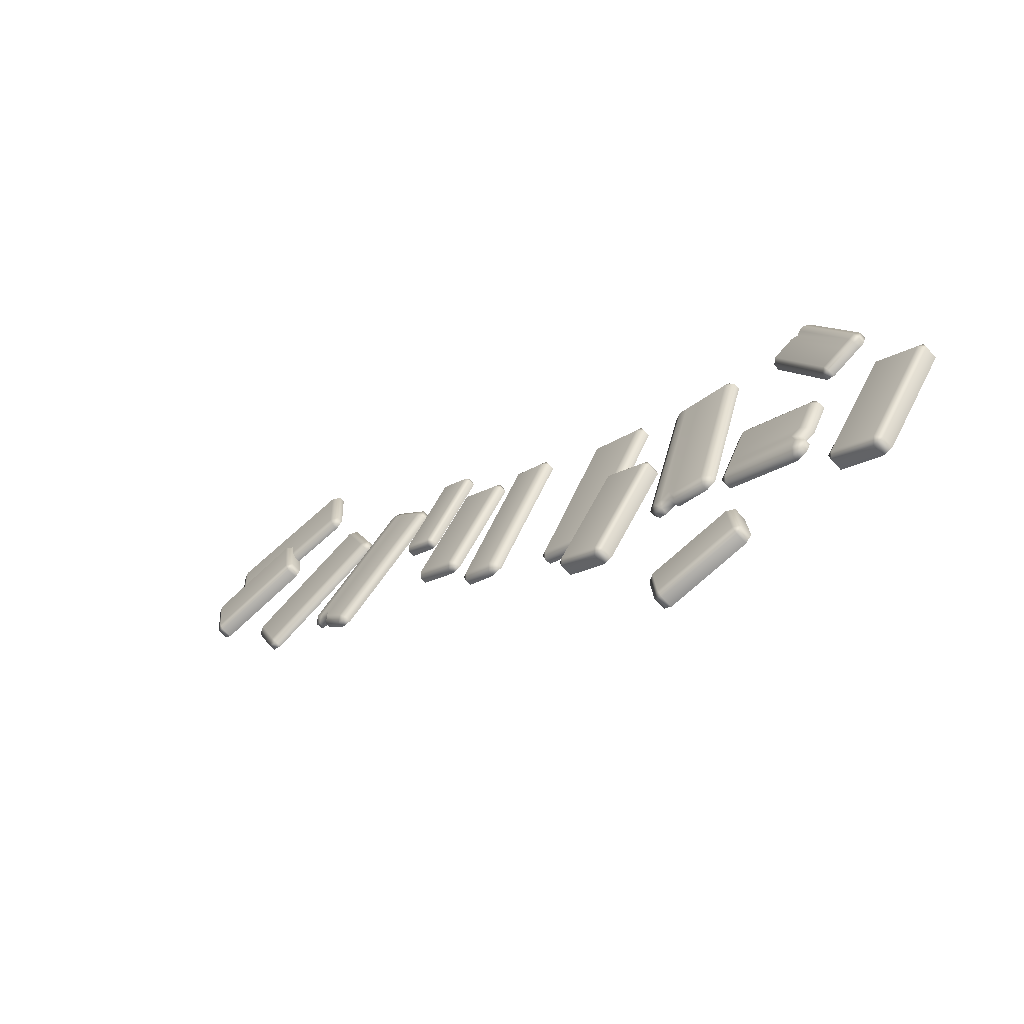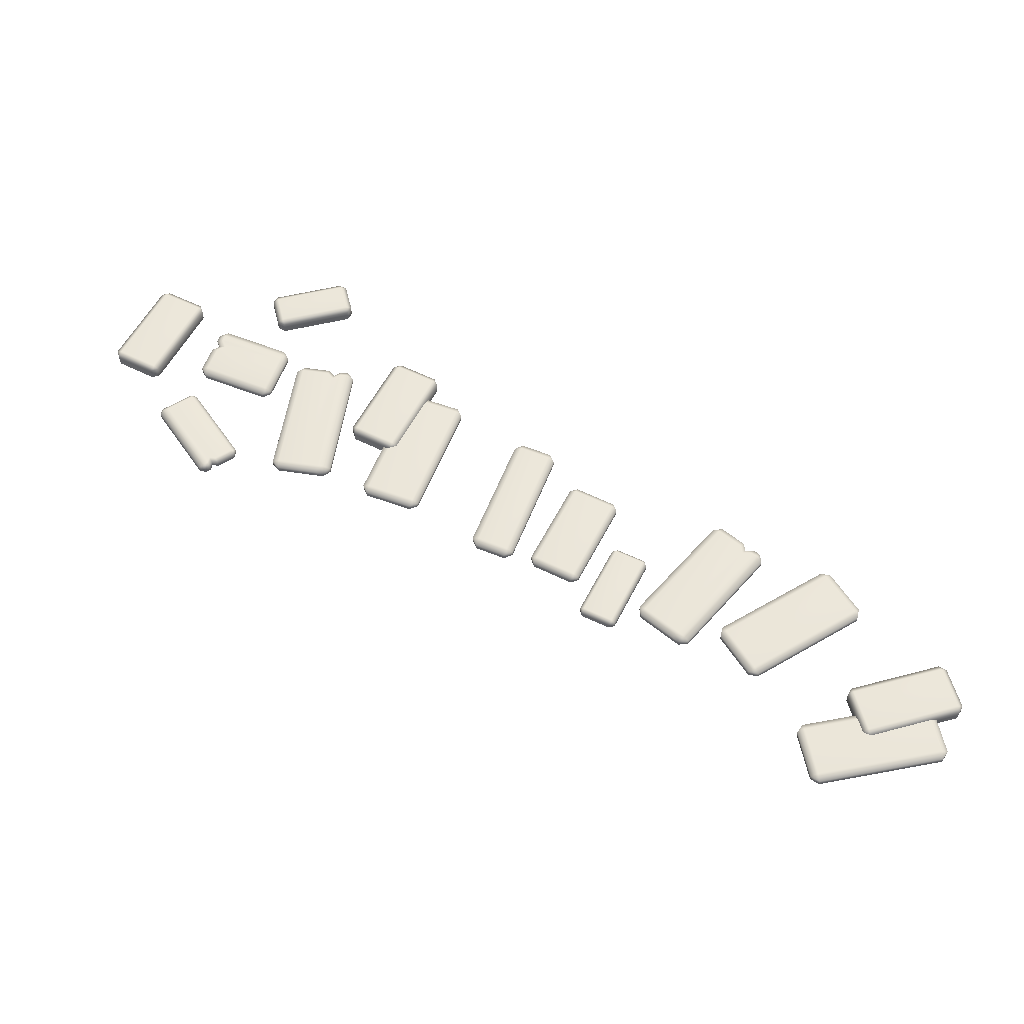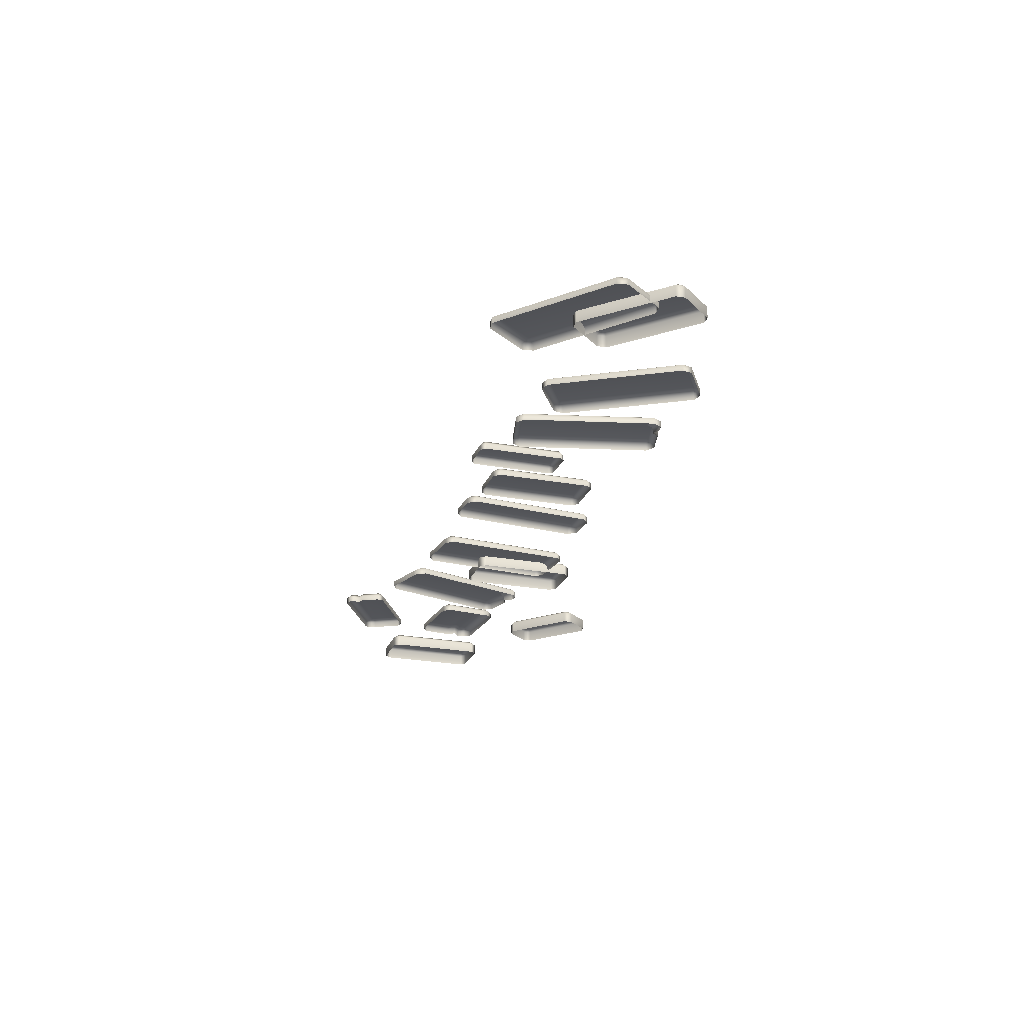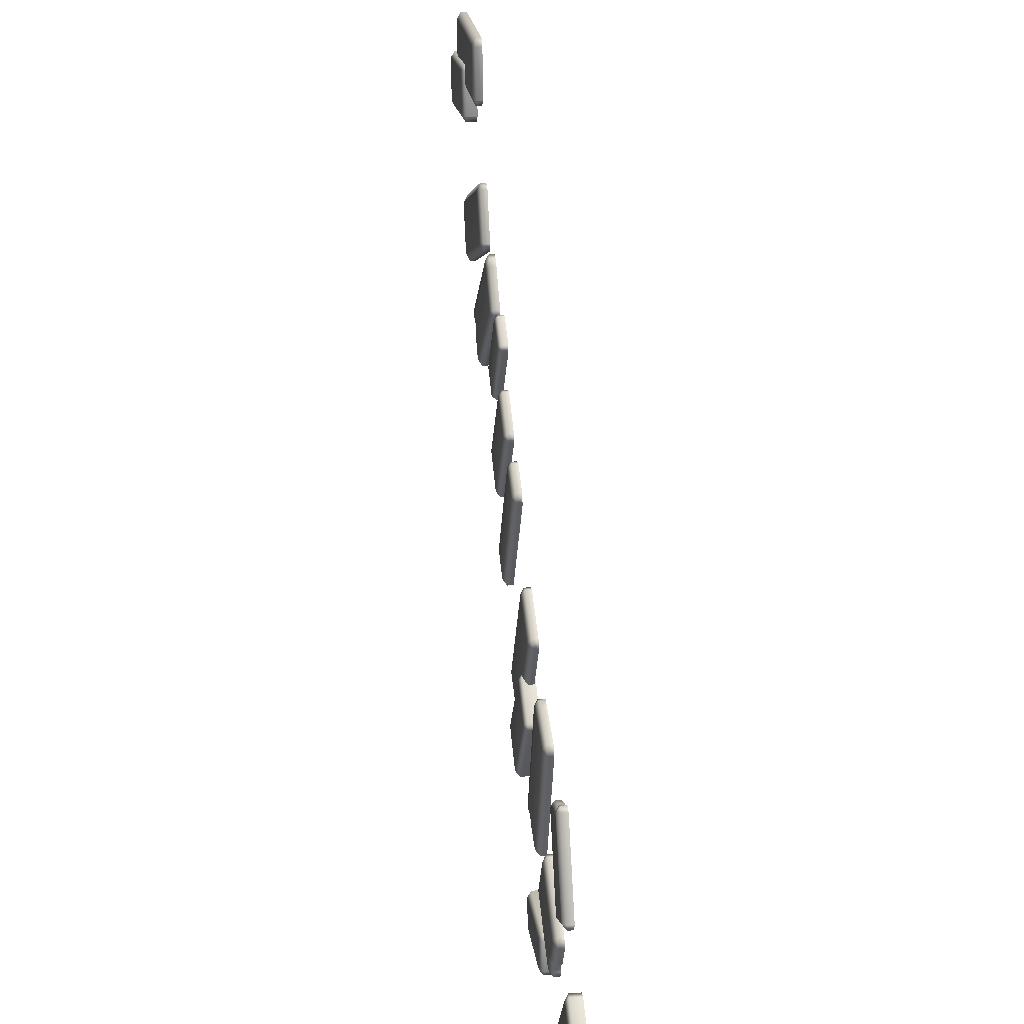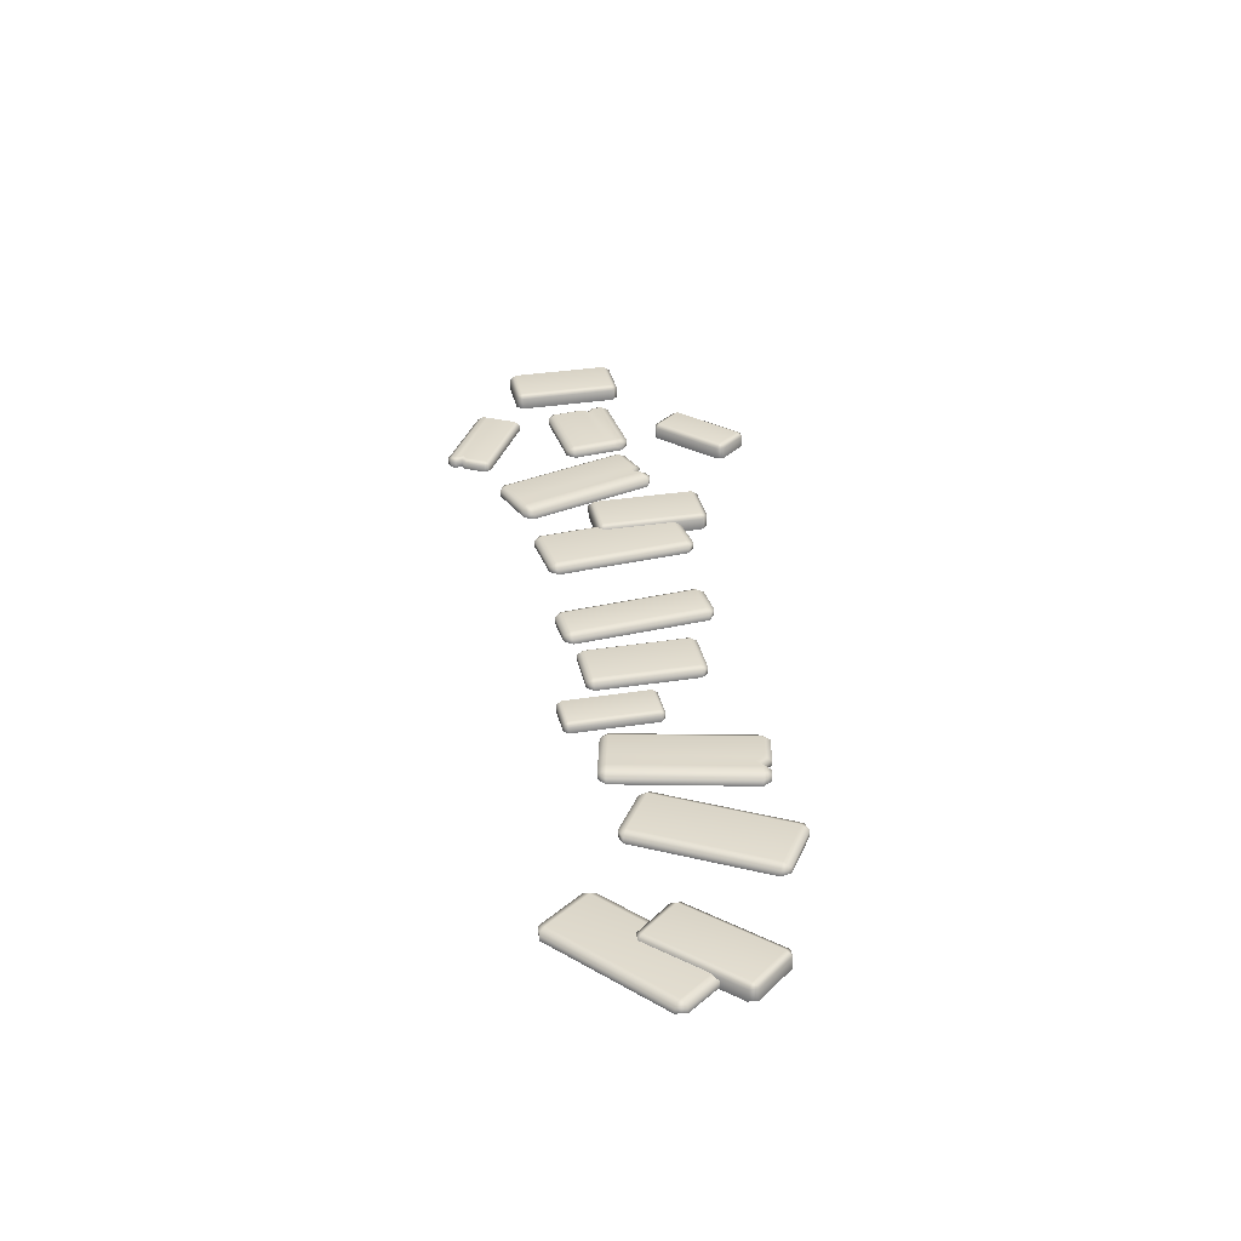
<metadata>
{"format":"obj","ext":"obj","renderer":"f3d","projection":"perspective","resolution":1024,"background":"white","views":[{"elev":-63.4,"azim":-137.7,"up":"+Z"},{"elev":55.3,"azim":-8.5,"up":"+Y"},{"elev":-22.2,"azim":36.8,"up":"+Y"},{"elev":25.5,"azim":-97.2,"up":"+Z"},{"elev":31.9,"azim":42.3,"up":"+Y"}]}
</metadata>
<code>
g default
v 896 92.11 523.9
v 911 92.11 535.8
v 909.5 100.3 522.3
v 1116 100.3 495.8
v 1117 92.11 509.3
v 1129 92.11 494.2
v 886.1 92.11 429.7
v 899.6 100.3 428.2
v 898 92.11 414.6
v 1104 92.11 388.1
v 1106 100.3 401.6
v 1119 92.11 400.1
v 911 68.14 535.8
v 1117 68.14 509.3
v 1129 68.14 494.2
v 1119 68.14 400.1
v 1104 68.14 388.1
v 898 68.14 414.6
v 886.1 68.14 429.7
v 896 68.14 523.9
v 760.5 84.2 608.9
v 776.9 84.2 623.8
v 776.1 92.36 608.1
v 1053 92.36 594.7
v 1054 84.2 610.4
v 1069 84.2 594
v 756.2 84.2 499.9
v 771.9 92.36 499.2
v 771.2 84.2 483.5
v 1048 84.2 470.1
v 1049 92.36 485.8
v 1065 84.2 485
v 776.9 71.48 623.8
v 1054 71.48 610.4
v 1069 71.48 594
v 1065 71.48 485
v 1048 71.48 470.1
v 771.2 71.48 483.5
v 756.2 71.48 499.9
v 760.5 71.48 608.9
v 683.4 84.2 334.1
v 704 84.2 342.3
v 697.8 92.36 327.9
v 952.9 92.36 218.8
v 959 84.2 233.2
v 967.3 84.2 212.6
v 641.4 84.2 233.4
v 655.9 92.36 227.2
v 649.7 84.2 212.8
v 904.8 84.2 103.7
v 910.9 92.36 118.1
v 925.4 84.2 111.9
v 704 71.48 342.3
v 959 71.48 233.2
v 967.3 71.48 212.6
v 925.4 71.48 111.9
v 904.8 71.48 103.7
v 649.7 71.48 212.8
v 641.4 71.48 233.4
v 683.4 71.48 334.1
v 544.1 84.2 234.6
v 566.2 84.2 236.1
v 555.9 92.36 224.3
v 765 92.36 41.89
v 775.3 84.2 53.71
v 776.8 84.2 31.57
v 473.2 84.2 151.7
v 485 92.36 141.4
v 474.7 84.2 129.6
v 683.8 84.2 -52.79
v 694.1 92.36 -40.96
v 705.9 84.2 -51.28
v 566.2 71.48 236.1
v 775.3 71.48 53.71
v 776.8 71.48 31.57
v 705.9 71.48 -51.28
v 683.8 71.48 -52.79
v 474.7 71.48 129.6
v 473.2 71.48 151.7
v 544.1 71.48 234.6
v 533.3 71.48 222
v 533.3 84.2 222
v 545.2 92.36 211.7
v 754.2 92.36 29.32
v 766 84.2 19
v 766 71.48 19
v 745.9 71.48 16.17
v 745.9 84.2 16.17
v 734.1 92.36 26.48
v 536 92.36 201
v 524.2 84.2 211.4
v 524.2 71.48 211.4
v 746.7 71.48 -3.633
v 746.7 84.2 -3.633
v 734.8 92.36 6.684
v 525.8 92.36 189.1
v 514 84.2 199.4
v 514 71.48 199.4
v 397.1 84.2 167.3
v 410.7 84.2 164.9
v 402.7 92.36 159.3
v 501.7 92.36 17.88
v 509.7 84.2 23.48
v 507.3 84.2 9.878
v 341.9 84.2 127.9
v 347.5 92.36 119.9
v 339.5 84.2 114.3
v 438.5 84.2 -27.17
v 446.5 92.36 -21.56
v 452.1 84.2 -29.57
v 410.7 71.48 164.9
v 509.7 71.48 23.48
v 507.3 71.48 9.878
v 452.1 71.48 -29.57
v 438.5 71.48 -27.17
v 339.5 71.48 114.3
v 341.9 71.48 127.9
v 397.1 71.48 167.3
v 330.1 84.2 33.82
v 349.1 84.2 30.75
v 338 92.36 22.78
v 457.5 92.36 -147.5
v 468.5 84.2 -139.5
v 465.4 84.2 -158.5
v 253.9 84.2 -22.34
v 261.8 92.36 -33.38
v 250.8 84.2 -41.36
v 370.2 84.2 -211.6
v 381.3 92.36 -203.6
v 389.3 84.2 -214.7
v 349.1 71.48 30.75
v 468.5 71.48 -139.5
v 465.4 71.48 -158.5
v 389.3 71.48 -214.7
v 370.2 71.48 -211.6
v 250.8 71.48 -41.36
v 253.9 71.48 -22.34
v 330.1 71.48 33.82
v 188.1 84.2 -55.15
v 209.5 84.2 -61.13
v 195.8 92.36 -68.83
v 331.9 92.36 -310.6
v 345.6 84.2 -302.9
v 339.6 84.2 -324.3
v 129.2 84.2 -92.32
v 136.8 92.36 -106
v 123.2 84.2 -113.7
v 259.3 84.2 -355.5
v 273 92.36 -347.8
v 280.7 84.2 -361.4
v 209.5 71.48 -61.13
v 345.6 71.48 -302.9
v 339.6 71.48 -324.3
v 280.7 71.48 -361.4
v 259.3 71.48 -355.5
v 123.2 71.48 -113.7
v 129.2 71.48 -92.32
v 188.1 71.48 -55.15
v -13.05 84.2 -225.6
v 8.327 84.2 -231.6
v -5.35 92.36 -239.3
v 130.8 92.36 -481
v 144.4 84.2 -473.3
v 138.5 84.2 -494.7
v -107.6 84.2 -280
v -99.85 92.36 -293.7
v -113.5 84.2 -301.4
v 22.58 84.2 -543.1
v 36.25 92.36 -535.4
v 43.95 84.2 -549.1
v 8.327 71.48 -231.6
v 144.4 71.48 -473.3
v 138.5 71.48 -494.7
v 43.95 71.48 -549.1
v 22.58 71.48 -543.1
v -113.5 71.48 -301.4
v -107.6 71.48 -280
v -13.05 71.48 -225.6
v -41.35 92.11 -397.1
v -22.33 92.11 -400.1
v -33.38 100.3 -408.1
v 86.05 100.3 -578.3
v 97.09 92.11 -570.4
v 94.03 92.11 -589.4
v -117.5 92.11 -453.2
v -109.6 100.3 -464.3
v -120.6 92.11 -472.2
v -1.182 92.11 -642.5
v 9.861 100.3 -634.5
v 17.84 92.11 -645.5
v -22.33 68.14 -400.1
v 97.09 68.14 -570.4
v 94.03 68.14 -589.4
v 17.84 68.14 -645.5
v -1.182 68.14 -642.5
v -120.6 68.14 -472.2
v -117.5 68.14 -453.2
v -41.35 68.14 -397.1
v -207 84.2 -351.8
v -187.4 84.2 -362.2
v -202.4 92.36 -366.8
v -120.6 92.36 -631.9
v -105.6 84.2 -627.3
v -116 84.2 -646.9
v -310.9 84.2 -384.9
v -306.3 92.36 -399.9
v -321.3 84.2 -404.5
v -239.5 84.2 -669.6
v -224.5 92.36 -665
v -219.9 84.2 -680
v -187.4 71.48 -362.2
v -105.6 71.48 -627.3
v -116 71.48 -646.9
v -219.9 71.48 -680
v -239.5 71.48 -669.6
v -321.3 71.48 -404.5
v -310.9 71.48 -384.9
v -207 71.48 -351.8
v -222.8 71.48 -356.8
v -222.8 84.2 -356.8
v -218.1 92.36 -371.8
v -136.4 92.36 -636.9
v -131.7 84.2 -651.9
v -131.7 71.48 -651.9
v -150.4 71.48 -643.7
v -150.4 84.2 -643.7
v -155 92.36 -628.7
v -231.5 92.36 -376.1
v -236.1 84.2 -361.1
v -236.1 71.48 -361.1
v -160.1 71.48 -661
v -160.1 84.2 -661
v -164.8 92.36 -646
v -246.5 92.36 -380.9
v -251.1 84.2 -365.9
v -251.1 71.48 -365.9
v -575.5 84.2 -601.4
v -580.6 84.2 -586.8
v -570.7 92.36 -591.5
v -486.9 92.36 -416
v -496.9 84.2 -411.3
v -482.2 84.2 -406.1
v -506.2 84.2 -633.7
v -501.4 92.36 -623.8
v -491.5 84.2 -628.5
v -407.7 84.2 -453
v -417.7 92.36 -448.3
v -412.9 84.2 -438.4
v -580.6 71.48 -586.8
v -496.9 71.48 -411.3
v -482.2 71.48 -406.1
v -412.9 71.48 -438.4
v -407.7 71.48 -453
v -491.5 71.48 -628.5
v -506.2 71.48 -633.7
v -575.5 71.48 -601.4
v -565 71.48 -606.3
v -565 84.2 -606.3
v -560.2 92.36 -596.4
v -476.4 92.36 -420.9
v -471.7 84.2 -411
v -471.7 71.48 -411
v -466 71.48 -424.1
v -466 84.2 -424.1
v -470.7 92.36 -434
v -551.3 92.36 -600.6
v -556 84.2 -610.5
v -556 71.48 -610.5
v -452.8 71.48 -419.8
v -452.8 84.2 -419.8
v -457.5 92.36 -429.7
v -541.3 92.36 -605.2
v -546 84.2 -615.1
v -546 71.48 -615.1
v -259.2 84.2 -716.4
v -266 84.2 -737.6
v -273.2 92.36 -723.6
v -407.4 92.36 -805.9
v -400.3 84.2 -819.9
v -421.4 84.2 -813
v -309.7 84.2 -619.8
v -323.6 92.36 -626.9
v -330.8 84.2 -613
v -465.1 84.2 -695.3
v -457.9 92.36 -709.2
v -471.9 84.2 -716.4
v -266 71.48 -737.6
v -400.3 71.48 -819.9
v -421.4 71.48 -813
v -471.9 71.48 -716.4
v -465.1 71.48 -695.3
v -330.8 71.48 -613
v -309.7 71.48 -619.8
v -259.2 71.48 -716.4
v -266.8 71.48 -701.8
v -266.8 84.2 -701.8
v -280.8 92.36 -708.9
v -415.1 92.36 -791.2
v -429.1 84.2 -798.4
v -429.1 71.48 -798.4
v -424.2 71.48 -778.6
v -424.2 84.2 -778.6
v -410.2 92.36 -771.5
v -287.3 92.36 -696.5
v -273.3 84.2 -689.4
v -273.3 71.48 -689.4
v -442.9 71.48 -772
v -442.9 84.2 -772
v -428.9 92.36 -764.8
v -294.6 92.36 -682.5
v -280.6 84.2 -675.4
v -280.6 71.48 -675.4
v -273.3 81.59 -840.3
v -258.2 81.59 -828.4
v -259.8 89.75 -841.9
v -99.39 89.75 -858.2
v -97.81 81.59 -844.6
v -85.86 81.59 -859.8
v -279.6 81.59 -906.4
v -266.1 89.75 -908
v -267.7 81.59 -921.5
v -107.3 81.59 -937.8
v -105.7 89.75 -924.3
v -92.17 81.59 -925.9
v -258.2 57.63 -828.4
v -97.81 57.63 -844.6
v -85.86 57.63 -859.8
v -92.17 57.63 -925.9
v -107.3 57.63 -937.8
v -267.7 57.63 -921.5
v -279.6 57.63 -906.4
v -273.3 57.63 -840.3
v -599 81.59 -728.6
v -580 81.59 -731.6
v -591 89.75 -739.6
v -471.6 89.75 -909.9
v -460.5 81.59 -901.9
v -463.6 81.59 -920.9
v -675.2 81.59 -784.7
v -667.2 89.75 -795.8
v -678.2 81.59 -803.8
v -558.8 81.59 -974
v -547.8 89.75 -966
v -539.8 81.59 -977.1
v -580 57.63 -731.6
v -460.5 57.63 -901.9
v -463.6 57.63 -920.9
v -539.8 57.63 -977.1
v -558.8 57.63 -974
v -678.2 57.63 -803.8
v -675.2 57.63 -784.7
v -599 57.63 -728.6
g MP_SM_St_PlacasSuelo_v01
f 20 13 2 1
f 14 15 6 5
f 1 3 8 7
f 3 2 5 4
f 4 6 12 11
f 7 9 18 19
f 9 8 11 10
f 10 12 16 17
f 13 14 5 2
f 3 4 11 8
f 9 10 17 18
f 15 16 12 6
f 19 20 1 7
f 1 2 3
f 4 5 6
f 7 8 9
f 10 11 12
f 40 33 22 21
f 34 35 26 25
f 21 23 28 27
f 23 22 25 24
f 24 26 32 31
f 27 29 38 39
f 29 28 31 30
f 30 32 36 37
f 33 34 25 22
f 23 24 31 28
f 29 30 37 38
f 35 36 32 26
f 39 40 21 27
f 21 22 23
f 24 25 26
f 27 28 29
f 30 31 32
f 60 53 42 41
f 54 55 46 45
f 41 43 48 47
f 43 42 45 44
f 44 46 52 51
f 47 49 58 59
f 49 48 51 50
f 50 52 56 57
f 53 54 45 42
f 43 44 51 48
f 49 50 57 58
f 55 56 52 46
f 59 60 41 47
f 41 42 43
f 44 45 46
f 47 48 49
f 50 51 52
f 80 73 62 61
f 74 75 66 65
f 82 83 90 91
f 63 62 65 64
f 84 85 88 89
f 67 69 78 79
f 69 68 71 70
f 70 72 76 77
f 73 74 65 62
f 83 84 89 90
f 69 70 77 78
f 85 86 87 88
f 91 92 81 82
f 61 62 63
f 64 65 66
f 67 68 69
f 70 71 72
f 82 81 80 61
f 61 63 83 82
f 63 64 84 83
f 64 66 85 84
f 75 86 85 66
f 88 87 93 94
f 89 88 94 95
f 90 89 95 96
f 91 90 96 97
f 97 98 92 91
f 94 93 76 72
f 95 94 72 71
f 96 95 71 68
f 97 96 68 67
f 79 98 97 67
f 118 111 100 99
f 112 113 104 103
f 99 101 106 105
f 101 100 103 102
f 102 104 110 109
f 105 107 116 117
f 107 106 109 108
f 108 110 114 115
f 111 112 103 100
f 101 102 109 106
f 107 108 115 116
f 113 114 110 104
f 117 118 99 105
f 99 100 101
f 102 103 104
f 105 106 107
f 108 109 110
f 138 131 120 119
f 132 133 124 123
f 119 121 126 125
f 121 120 123 122
f 122 124 130 129
f 125 127 136 137
f 127 126 129 128
f 128 130 134 135
f 131 132 123 120
f 121 122 129 126
f 127 128 135 136
f 133 134 130 124
f 137 138 119 125
f 119 120 121
f 122 123 124
f 125 126 127
f 128 129 130
f 158 151 140 139
f 152 153 144 143
f 139 141 146 145
f 141 140 143 142
f 142 144 150 149
f 145 147 156 157
f 147 146 149 148
f 148 150 154 155
f 151 152 143 140
f 141 142 149 146
f 147 148 155 156
f 153 154 150 144
f 157 158 139 145
f 139 140 141
f 142 143 144
f 145 146 147
f 148 149 150
f 178 171 160 159
f 172 173 164 163
f 159 161 166 165
f 161 160 163 162
f 162 164 170 169
f 165 167 176 177
f 167 166 169 168
f 168 170 174 175
f 171 172 163 160
f 161 162 169 166
f 167 168 175 176
f 173 174 170 164
f 177 178 159 165
f 159 160 161
f 162 163 164
f 165 166 167
f 168 169 170
f 198 191 180 179
f 192 193 184 183
f 179 181 186 185
f 181 180 183 182
f 182 184 190 189
f 185 187 196 197
f 187 186 189 188
f 188 190 194 195
f 191 192 183 180
f 181 182 189 186
f 187 188 195 196
f 193 194 190 184
f 197 198 179 185
f 179 180 181
f 182 183 184
f 185 186 187
f 188 189 190
f 218 211 200 199
f 212 213 204 203
f 220 221 228 229
f 201 200 203 202
f 222 223 226 227
f 205 207 216 217
f 207 206 209 208
f 208 210 214 215
f 211 212 203 200
f 221 222 227 228
f 207 208 215 216
f 223 224 225 226
f 229 230 219 220
f 199 200 201
f 202 203 204
f 205 206 207
f 208 209 210
f 220 219 218 199
f 199 201 221 220
f 201 202 222 221
f 202 204 223 222
f 213 224 223 204
f 226 225 231 232
f 227 226 232 233
f 228 227 233 234
f 229 228 234 235
f 235 236 230 229
f 232 231 214 210
f 233 232 210 209
f 234 233 209 206
f 235 234 206 205
f 217 236 235 205
f 256 249 238 237
f 250 251 242 241
f 258 259 266 267
f 239 238 241 240
f 260 261 264 265
f 243 245 254 255
f 245 244 247 246
f 246 248 252 253
f 249 250 241 238
f 259 260 265 266
f 245 246 253 254
f 261 262 263 264
f 267 268 257 258
f 237 238 239
f 240 241 242
f 243 244 245
f 246 247 248
f 258 257 256 237
f 237 239 259 258
f 239 240 260 259
f 240 242 261 260
f 251 262 261 242
f 264 263 269 270
f 265 264 270 271
f 266 265 271 272
f 267 266 272 273
f 273 274 268 267
f 270 269 252 248
f 271 270 248 247
f 272 271 247 244
f 273 272 244 243
f 255 274 273 243
f 294 287 276 275
f 288 289 280 279
f 296 297 304 305
f 277 276 279 278
f 298 299 302 303
f 281 283 292 293
f 283 282 285 284
f 284 286 290 291
f 287 288 279 276
f 297 298 303 304
f 283 284 291 292
f 299 300 301 302
f 305 306 295 296
f 275 276 277
f 278 279 280
f 281 282 283
f 284 285 286
f 296 295 294 275
f 275 277 297 296
f 277 278 298 297
f 278 280 299 298
f 289 300 299 280
f 302 301 307 308
f 303 302 308 309
f 304 303 309 310
f 305 304 310 311
f 311 312 306 305
f 308 307 290 286
f 309 308 286 285
f 310 309 285 282
f 311 310 282 281
f 293 312 311 281
f 332 325 314 313
f 326 327 318 317
f 313 315 320 319
f 315 314 317 316
f 316 318 324 323
f 319 321 330 331
f 321 320 323 322
f 322 324 328 329
f 325 326 317 314
f 315 316 323 320
f 321 322 329 330
f 327 328 324 318
f 331 332 313 319
f 313 314 315
f 316 317 318
f 319 320 321
f 322 323 324
f 352 345 334 333
f 346 347 338 337
f 333 335 340 339
f 335 334 337 336
f 336 338 344 343
f 339 341 350 351
f 341 340 343 342
f 342 344 348 349
f 345 346 337 334
f 335 336 343 340
f 341 342 349 350
f 347 348 344 338
f 351 352 333 339
f 333 334 335
f 336 337 338
f 339 340 341
f 342 343 344

</code>
